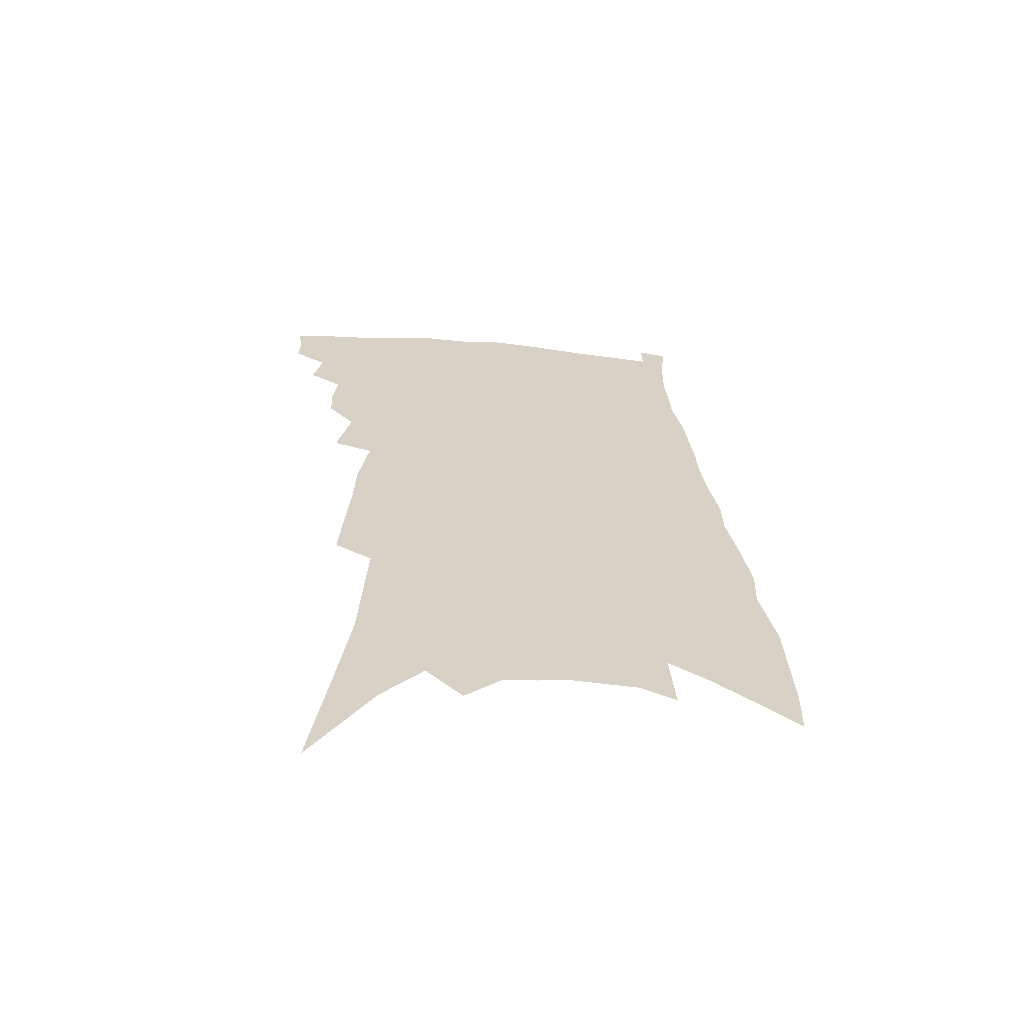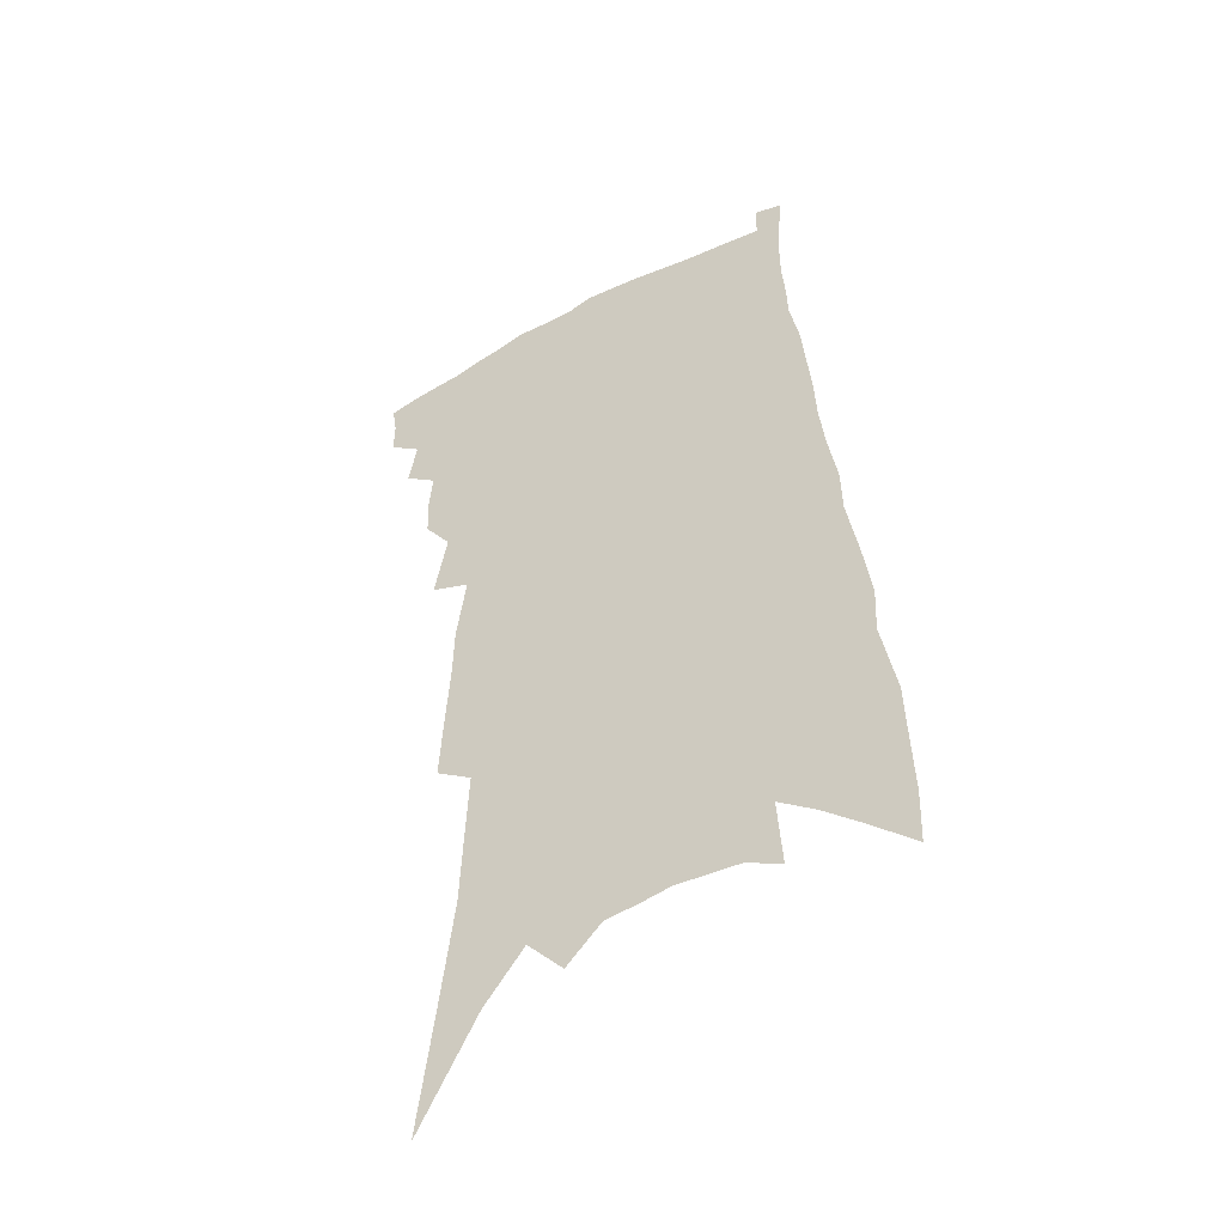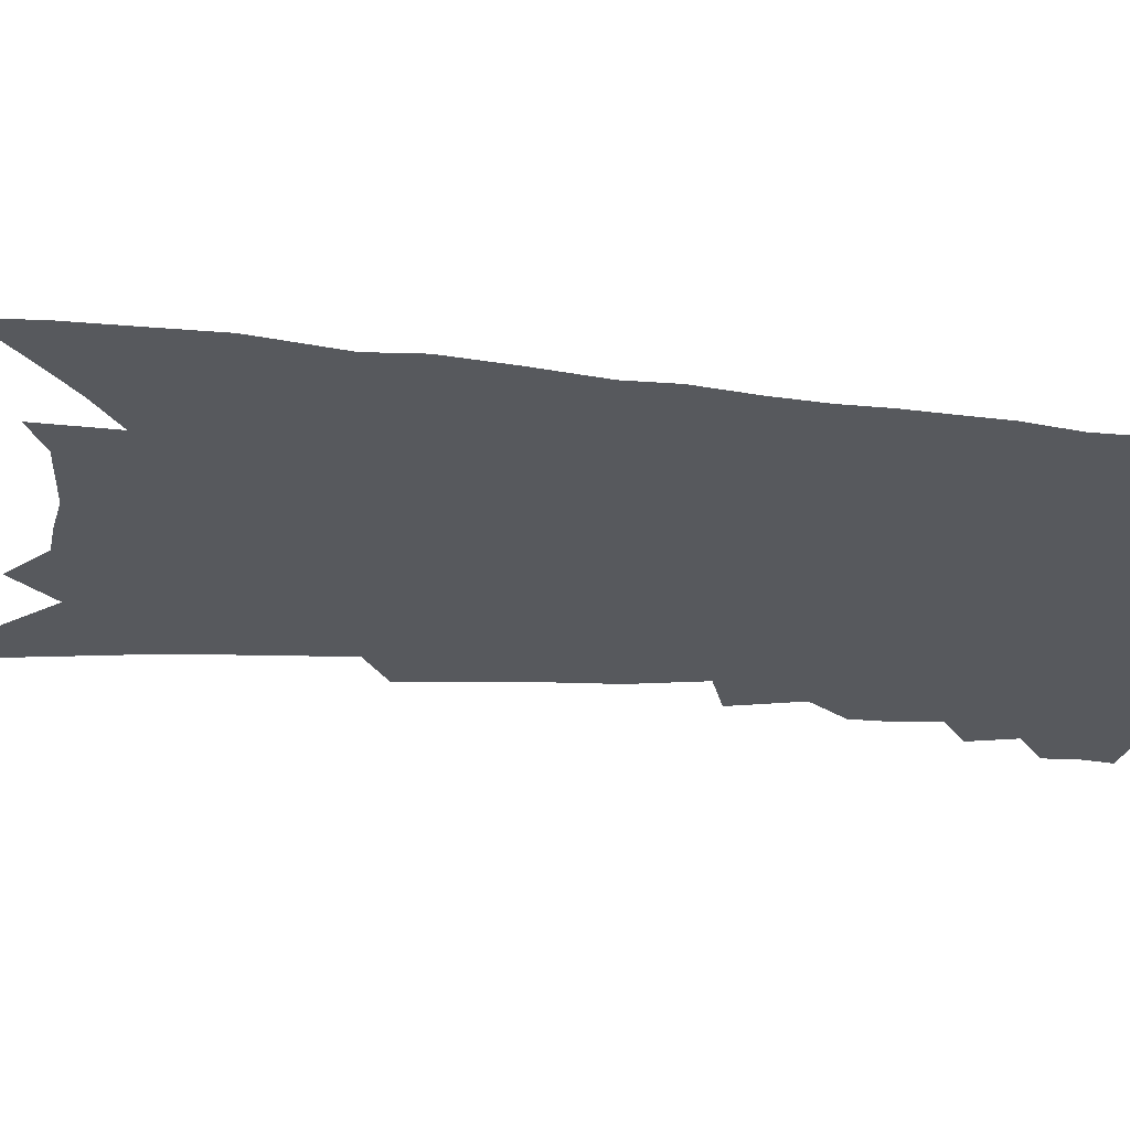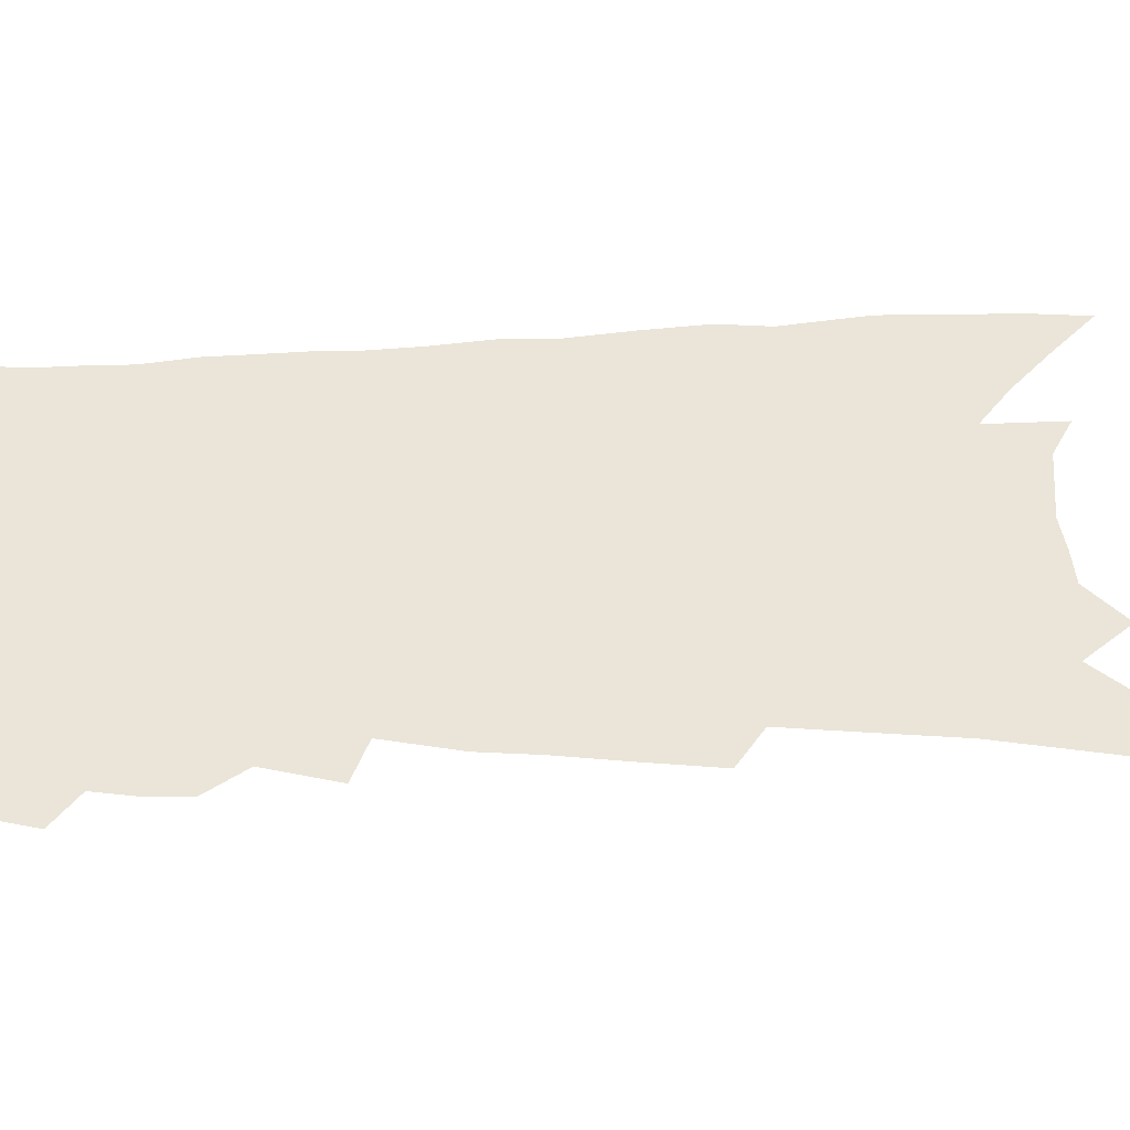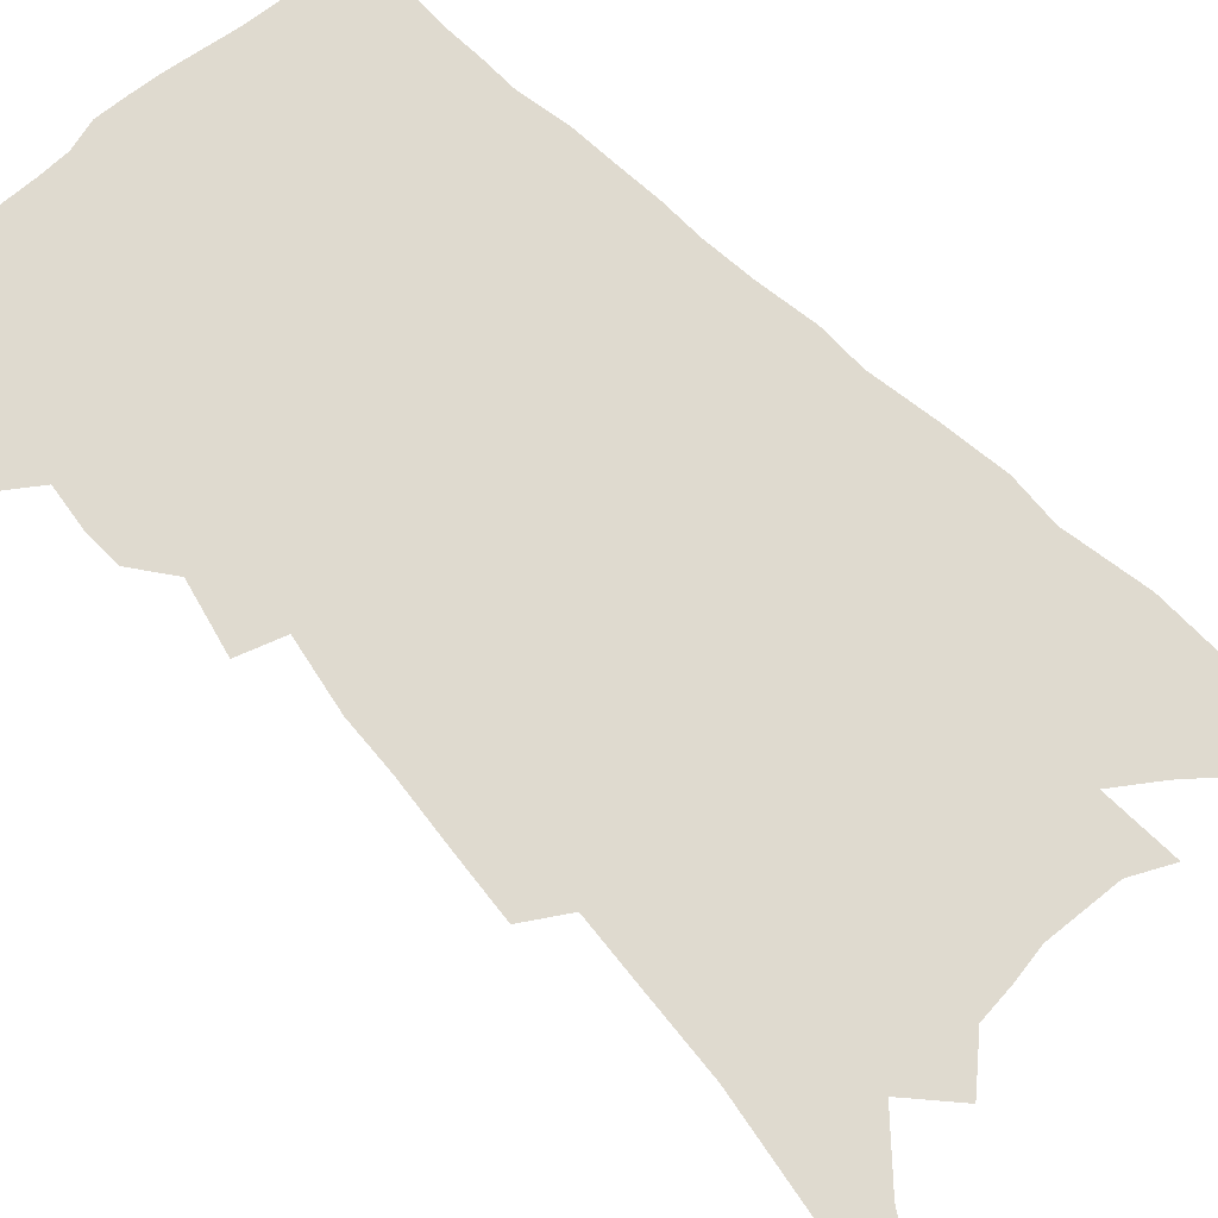
<metadata>
{"format":"obj","ext":"obj","renderer":"f3d","projection":"perspective","resolution":1024,"background":"white","views":[{"elev":-63.4,"azim":-5.9,"up":"+Y"},{"elev":-45.6,"azim":30.0,"up":"+Y"},{"elev":-29.7,"azim":85.3,"up":"+Z"},{"elev":45.2,"azim":-88.5,"up":"+Z"},{"elev":70.8,"azim":-41.6,"up":"+Z"}]}
</metadata>
<code>
v 483 384.9 0
v 483.2 396.2 0
v 481.6 406.2 0
v 491.7 361.7 0
v 494.7 376.8 0
v 493.7 387 0
v 493.3 397.6 0
v 491.1 408.6 0
v 502.6 327.3 0
v 502 339.5 0
v 503.5 353.7 0
v 505.8 368.3 0
v 505.3 378.9 0
v 504.3 389.1 0
v 503 399.1 0
v 500.9 410.1 0
v 507.4 292.5 0
v 512.2 315.1 0
v 514.7 333 0
v 515.3 345.9 0
v 516.3 359.4 0
v 516.2 370.3 0
v 515.5 380.7 0
v 514.4 390.7 0
v 512.8 400.7 0
v 510.9 411.4 0
v 514.5 202.1 0
v 515.9 224.5 0
v 517.5 246.2 0
v 518.1 264.5 0
v 521.7 287.9 0
v 523.2 305.5 0
v 524.5 321.6 0
v 524.6 334.1 0
v 525.5 347.4 0
v 526.5 360.8 0
v 526.4 371.9 0
v 525.5 382.1 0
v 524.4 392 0
v 522.8 401.8 0
v 520.4 414 0
v 514.3 60.55 0
v 520.3 104.8 0
v 525.4 144.1 0
v 526.7 169.9 0
v 527.9 194.1 0
v 530.3 219.9 0
v 531.1 240.2 0
v 531.8 259.1 0
v 532.9 277.9 0
v 534.3 295.9 0
v 535.5 312.5 0
v 537 328.1 0
v 537.4 340.6 0
v 536.8 351.4 0
v 537.3 363.6 0
v 536.5 373.6 0
v 535.4 383.5 0
v 534.1 393.5 0
v 532.5 403.6 0
v 530.2 416.1 0
v 536.3 99.09 0
v 538.7 132.4 0
v 540.7 162.5 0
v 541.3 186 0
v 541.4 206.7 0
v 543.8 232.9 0
v 543.3 249.2 0
v 543.6 266.6 0
v 544.6 284.6 0
v 544.9 299.4 0
v 546.2 316.3 0
v 546.6 329 0
v 547.3 342.6 0
v 547.1 353.8 0
v 547 364.6 0
v 547 375.2 0
v 545.4 384.9 0
v 544.3 394.8 0
v 542.5 405.7 0
v 540 418.8 0
v 551.3 117.2 0
v 553.9 152.4 0
v 554.5 177.3 0
v 553.7 196.1 0
v 554.5 219.3 0
v 555.2 240.5 0
v 554.9 256.7 0
v 555.5 274.6 0
v 555.1 288.2 0
v 555.5 303.4 0
v 555.7 316.7 0
v 556.8 332 0
v 557.2 344.5 0
v 556.9 355.2 0
v 556.6 365.6 0
v 556.5 376.2 0
v 555.6 385.8 0
v 554.8 395.4 0
v 553 406.2 0
v 550.7 418.6 0
v 564.6 103.1 0
v 565.7 135.2 0
v 565.9 160.5 0
v 566 184.7 0
v 565.5 204.8 0
v 565.5 225.1 0
v 565.4 243.7 0
v 565.3 260.4 0
v 565.5 276.9 0
v 565.6 292.2 0
v 565.6 306.2 0
v 566.5 322.1 0
v 566.2 333 0
v 567 346.7 0
v 566.5 356.6 0
v 566.7 367.5 0
v 566 377.1 0
v 565.2 386.7 0
v 564.4 396.4 0
v 563.2 406.6 0
v 561.1 418.9 0
v 577.8 115.7 0
v 577.6 142.8 0
v 577.4 168 0
v 576.7 186.9 0
v 576.2 207.6 0
v 576 229.8 0
v 575.9 249.8 0
v 575.3 263.4 0
v 575.6 279.8 0
v 575.4 293.8 0
v 575.4 307.7 0
v 576 323.6 0
v 576.2 336.4 0
v 576.1 347.2 0
v 576 357.7 0
v 576.2 368.7 0
v 575.5 377.9 0
v 575.2 387.5 0
v 574.2 397.4 0
v 573.1 407.7 0
v 570.9 421.7 0
v 589.5 117.2 0
v 588.9 147 0
v 588.3 169.4 0
v 587.5 190.3 0
v 586.8 211.6 0
v 586.4 227 0
v 585.3 253.7 0
v 585.4 266.6 0
v 585.5 280.8 0
v 585.3 296 0
v 585.1 309.8 0
v 585.3 324.4 0
v 585.4 337.1 0
v 585.4 347.9 0
v 585.3 358 0
v 585.4 368.9 0
v 585.2 378.5 0
v 584.9 388 0
v 584.4 397.6 0
v 583 408.8 0
v 581.3 421.2 0
v 601.2 119.4 0
v 600.1 147.7 0
v 599.2 170.2 0
v 598.2 192.4 0
v 597.3 212.3 0
v 596.8 227.8 0
v 596.6 245.4 0
v 595.8 262 0
v 595.2 281.4 0
v 594.8 297 0
v 594.6 310.7 0
v 594.5 324.7 0
v 594.6 335.9 0
v 594.6 348.6 0
v 594.7 358.9 0
v 594.8 369.3 0
v 594.8 378.9 0
v 594.6 388.4 0
v 594.1 398.3 0
v 593.2 409 0
v 592 420.4 0
v 613 118.8 0
v 611.4 147.2 0
v 610.4 167.7 0
v 609.1 190.6 0
v 608 210.6 0
v 607.1 230.8 0
v 606.5 248.5 0
v 605.5 267 0
v 605 280.8 0
v 604.3 296.9 0
v 604 310.5 0
v 603.9 323.4 0
v 603.7 336.6 0
v 603.8 347.8 0
v 603.9 359.3 0
v 604 369.5 0
v 604.3 379 0
v 604.6 388.5 0
v 604.7 397.8 0
v 603.9 408.1 0
v 603 418.9 0
v 624.8 118.3 0
v 623.4 142 0
v 621.6 166.5 0
v 620.5 186.8 0
v 618.8 208.8 0
v 617.3 230.2 0
v 616.4 247.9 0
v 615.6 264.1 0
v 614.7 280.2 0
v 614.4 294 0
v 613.7 308.7 0
v 613.7 321.1 0
v 612.7 337 0
v 613 347.5 0
v 612.8 359.3 0
v 613.2 368.9 0
v 613.6 378.8 0
v 613.9 388.3 0
v 614.2 397.7 0
v 614.3 407.2 0
v 613.9 417.5 0
v 637.5 112.4 0
v 635.7 136.8 0
v 634.3 158.8 0
v 631.8 183.7 0
v 630.1 205 0
v 628.1 226.4 0
v 627.4 243.1 0
v 627.4 257.2 0
v 624.7 278.1 0
v 624.3 291.7 0
v 623.4 306.3 0
v 624.1 317.2 0
v 623 332.6 0
v 622.8 344.7 0
v 621.8 358.1 0
v 622.5 367.9 0
v 622.7 379.5 0
v 623.1 388.2 0
v 623.5 397.4 0
v 623.9 406.7 0
v 623.7 416.8 0
v 649.3 127.7 0
v 646.5 153.7 0
v 644.8 175.4 0
v 642.7 197.5 0
v 640.4 219 0
v 638.6 238.2 0
v 637.9 254.2 0
v 636.9 270.6 0
v 635.2 287.2 0
v 634.8 300.9 0
v 633.5 316.5 0
v 632.9 329.7 0
v 633.4 341 0
v 632.5 354.1 0
v 632.1 366.1 0
v 631.6 378.3 0
v 632.1 387.9 0
v 632.8 397 0
v 633.2 406.3 0
v 633.5 416 0
v 664.1 115.9 0
v 661.9 140.1 0
v 659.3 163.9 0
v 657.4 185.5 0
v 654.8 207.3 0
v 652.6 227.3 0
v 650.8 245.9 0
v 649.4 263 0
v 648.1 279.2 0
v 645.8 296.3 0
v 644.8 310.9 0
v 645.6 322.8 0
v 643.5 338.3 0
v 642 352.4 0
v 641.8 364.3 0
v 641.5 375.7 0
v 641.7 386.3 0
v 642 396.5 0
v 642.5 405.8 0
v 643 415.2 0
v 643 426.6 0
v 679.7 102.7 0
v 680.2 121.5 0
v 679.3 142.4 0
v 678.5 162.4 0
v 673.1 189.4 0
v 673.7 205.8 0
v 670.4 227 0
v 666.4 248.4 0
v 666 263.8 0
v 662.6 282.9 0
v 660.5 299.3 0
v 659.8 313.5 0
v 658.1 328.5 0
v 656.7 342.8 0
v 653.2 359.7 0
v 652.6 371.7 0
v 651.5 384.6 0
v 651.3 395.6 0
v 651.7 405.2 0
v 652.4 414.5 0
v 653.4 424.1 0
f 5 6 1
f 1 6 2
f 6 7 2
f 2 7 3
f 7 8 3
f 11 12 4
f 4 12 5
f 12 13 5
f 5 13 6
f 13 14 6
f 6 14 7
f 14 15 7
f 7 15 8
f 15 16 8
f 18 19 9
f 9 19 10
f 19 20 10
f 10 20 11
f 20 21 11
f 11 21 12
f 21 22 12
f 12 22 13
f 22 23 13
f 13 23 14
f 23 24 14
f 14 24 15
f 24 25 15
f 15 25 16
f 25 26 16
f 31 32 17
f 17 32 18
f 32 33 18
f 18 33 19
f 33 34 19
f 19 34 20
f 34 35 20
f 20 35 21
f 35 36 21
f 21 36 22
f 36 37 22
f 22 37 23
f 37 38 23
f 23 38 24
f 38 39 24
f 24 39 25
f 39 40 25
f 25 40 26
f 40 41 26
f 46 47 27
f 27 47 28
f 47 48 28
f 28 48 29
f 48 49 29
f 29 49 30
f 49 50 30
f 30 50 31
f 50 51 31
f 31 51 32
f 51 52 32
f 32 52 33
f 52 53 33
f 33 53 34
f 53 54 34
f 34 54 35
f 54 55 35
f 35 55 36
f 55 56 36
f 36 56 37
f 56 57 37
f 37 57 38
f 57 58 38
f 38 58 39
f 58 59 39
f 39 59 40
f 59 60 40
f 40 60 41
f 60 61 41
f 42 62 43
f 62 63 43
f 43 63 44
f 63 64 44
f 44 64 45
f 64 65 45
f 45 65 46
f 65 66 46
f 46 66 47
f 66 67 47
f 47 67 48
f 67 68 48
f 48 68 49
f 68 69 49
f 49 69 50
f 69 70 50
f 50 70 51
f 70 71 51
f 51 71 52
f 71 72 52
f 52 72 53
f 72 73 53
f 53 73 54
f 73 74 54
f 54 74 55
f 74 75 55
f 55 75 56
f 75 76 56
f 56 76 57
f 76 77 57
f 57 77 58
f 77 78 58
f 58 78 59
f 78 79 59
f 59 79 60
f 79 80 60
f 60 80 61
f 80 81 61
f 62 82 63
f 82 83 63
f 63 83 64
f 83 84 64
f 64 84 65
f 84 85 65
f 65 85 66
f 85 86 66
f 66 86 67
f 86 87 67
f 67 87 68
f 87 88 68
f 68 88 69
f 88 89 69
f 69 89 70
f 89 90 70
f 70 90 71
f 90 91 71
f 71 91 72
f 91 92 72
f 72 92 73
f 92 93 73
f 73 93 74
f 93 94 74
f 74 94 75
f 94 95 75
f 75 95 76
f 95 96 76
f 76 96 77
f 96 97 77
f 77 97 78
f 97 98 78
f 78 98 79
f 98 99 79
f 79 99 80
f 99 100 80
f 80 100 81
f 100 101 81
f 102 103 82
f 82 103 83
f 103 104 83
f 83 104 84
f 104 105 84
f 84 105 85
f 105 106 85
f 85 106 86
f 106 107 86
f 86 107 87
f 107 108 87
f 87 108 88
f 108 109 88
f 88 109 89
f 109 110 89
f 89 110 90
f 110 111 90
f 90 111 91
f 111 112 91
f 91 112 92
f 112 113 92
f 92 113 93
f 113 114 93
f 93 114 94
f 114 115 94
f 94 115 95
f 115 116 95
f 95 116 96
f 116 117 96
f 96 117 97
f 117 118 97
f 97 118 98
f 118 119 98
f 98 119 99
f 119 120 99
f 99 120 100
f 120 121 100
f 100 121 101
f 121 122 101
f 102 123 103
f 123 124 103
f 103 124 104
f 124 125 104
f 104 125 105
f 125 126 105
f 105 126 106
f 126 127 106
f 106 127 107
f 127 128 107
f 107 128 108
f 128 129 108
f 108 129 109
f 129 130 109
f 109 130 110
f 130 131 110
f 110 131 111
f 131 132 111
f 111 132 112
f 132 133 112
f 112 133 113
f 133 134 113
f 113 134 114
f 134 135 114
f 114 135 115
f 135 136 115
f 115 136 116
f 136 137 116
f 116 137 117
f 137 138 117
f 117 138 118
f 138 139 118
f 118 139 119
f 139 140 119
f 119 140 120
f 140 141 120
f 120 141 121
f 141 142 121
f 121 142 122
f 142 143 122
f 123 144 124
f 144 145 124
f 124 145 125
f 145 146 125
f 125 146 126
f 146 147 126
f 126 147 127
f 147 148 127
f 127 148 128
f 148 149 128
f 128 149 129
f 149 150 129
f 129 150 130
f 150 151 130
f 130 151 131
f 151 152 131
f 131 152 132
f 152 153 132
f 132 153 133
f 153 154 133
f 133 154 134
f 154 155 134
f 134 155 135
f 155 156 135
f 135 156 136
f 156 157 136
f 136 157 137
f 157 158 137
f 137 158 138
f 158 159 138
f 138 159 139
f 159 160 139
f 139 160 140
f 160 161 140
f 140 161 141
f 161 162 141
f 141 162 142
f 162 163 142
f 142 163 143
f 163 164 143
f 144 165 145
f 165 166 145
f 145 166 146
f 166 167 146
f 146 167 147
f 167 168 147
f 147 168 148
f 168 169 148
f 148 169 149
f 169 170 149
f 149 170 150
f 170 171 150
f 150 171 151
f 171 172 151
f 151 172 152
f 172 173 152
f 152 173 153
f 173 174 153
f 153 174 154
f 174 175 154
f 154 175 155
f 175 176 155
f 155 176 156
f 176 177 156
f 156 177 157
f 177 178 157
f 157 178 158
f 178 179 158
f 158 179 159
f 179 180 159
f 159 180 160
f 180 181 160
f 160 181 161
f 181 182 161
f 161 182 162
f 182 183 162
f 162 183 163
f 183 184 163
f 163 184 164
f 184 185 164
f 165 186 166
f 186 187 166
f 166 187 167
f 187 188 167
f 167 188 168
f 188 189 168
f 168 189 169
f 189 190 169
f 169 190 170
f 190 191 170
f 170 191 171
f 191 192 171
f 171 192 172
f 192 193 172
f 172 193 173
f 193 194 173
f 173 194 174
f 194 195 174
f 174 195 175
f 195 196 175
f 175 196 176
f 196 197 176
f 176 197 177
f 197 198 177
f 177 198 178
f 198 199 178
f 178 199 179
f 199 200 179
f 179 200 180
f 200 201 180
f 180 201 181
f 201 202 181
f 181 202 182
f 202 203 182
f 182 203 183
f 203 204 183
f 183 204 184
f 204 205 184
f 184 205 185
f 205 206 185
f 186 207 187
f 207 208 187
f 187 208 188
f 208 209 188
f 188 209 189
f 209 210 189
f 189 210 190
f 210 211 190
f 190 211 191
f 211 212 191
f 191 212 192
f 212 213 192
f 192 213 193
f 213 214 193
f 193 214 194
f 214 215 194
f 194 215 195
f 215 216 195
f 195 216 196
f 216 217 196
f 196 217 197
f 217 218 197
f 197 218 198
f 218 219 198
f 198 219 199
f 219 220 199
f 199 220 200
f 220 221 200
f 200 221 201
f 221 222 201
f 201 222 202
f 222 223 202
f 202 223 203
f 223 224 203
f 203 224 204
f 224 225 204
f 204 225 205
f 225 226 205
f 205 226 206
f 226 227 206
f 207 228 208
f 228 229 208
f 208 229 209
f 229 230 209
f 209 230 210
f 230 231 210
f 210 231 211
f 231 232 211
f 211 232 212
f 232 233 212
f 212 233 213
f 233 234 213
f 213 234 214
f 234 235 214
f 214 235 215
f 235 236 215
f 215 236 216
f 236 237 216
f 216 237 217
f 237 238 217
f 217 238 218
f 238 239 218
f 218 239 219
f 239 240 219
f 219 240 220
f 240 241 220
f 220 241 221
f 241 242 221
f 221 242 222
f 242 243 222
f 222 243 223
f 243 244 223
f 223 244 224
f 244 245 224
f 224 245 225
f 245 246 225
f 225 246 226
f 246 247 226
f 226 247 227
f 247 248 227
f 229 249 230
f 249 250 230
f 230 250 231
f 250 251 231
f 231 251 232
f 251 252 232
f 232 252 233
f 252 253 233
f 233 253 234
f 253 254 234
f 234 254 235
f 254 255 235
f 235 255 236
f 255 256 236
f 236 256 237
f 256 257 237
f 237 257 238
f 257 258 238
f 238 258 239
f 258 259 239
f 239 259 240
f 259 260 240
f 240 260 241
f 260 261 241
f 241 261 242
f 261 262 242
f 242 262 243
f 262 263 243
f 243 263 244
f 263 264 244
f 244 264 245
f 264 265 245
f 245 265 246
f 265 266 246
f 246 266 247
f 266 267 247
f 247 267 248
f 267 268 248
f 249 269 250
f 269 270 250
f 250 270 251
f 270 271 251
f 251 271 252
f 271 272 252
f 252 272 253
f 272 273 253
f 253 273 254
f 273 274 254
f 254 274 255
f 274 275 255
f 255 275 256
f 275 276 256
f 256 276 257
f 276 277 257
f 257 277 258
f 277 278 258
f 258 278 259
f 278 279 259
f 259 279 260
f 279 280 260
f 260 280 261
f 280 281 261
f 261 281 262
f 281 282 262
f 262 282 263
f 282 283 263
f 263 283 264
f 283 284 264
f 264 284 265
f 284 285 265
f 265 285 266
f 285 286 266
f 266 286 267
f 286 287 267
f 267 287 268
f 287 288 268
f 269 290 270
f 290 291 270
f 270 291 271
f 291 292 271
f 271 292 272
f 292 293 272
f 272 293 273
f 293 294 273
f 273 294 274
f 294 295 274
f 274 295 275
f 295 296 275
f 275 296 276
f 296 297 276
f 276 297 277
f 297 298 277
f 277 298 278
f 298 299 278
f 278 299 279
f 299 300 279
f 279 300 280
f 300 301 280
f 280 301 281
f 301 302 281
f 281 302 282
f 302 303 282
f 282 303 283
f 303 304 283
f 283 304 284
f 304 305 284
f 284 305 285
f 305 306 285
f 285 306 286
f 306 307 286
f 286 307 287
f 307 308 287
f 287 308 288
f 308 309 288
f 288 309 289
f 309 310 289

</code>
